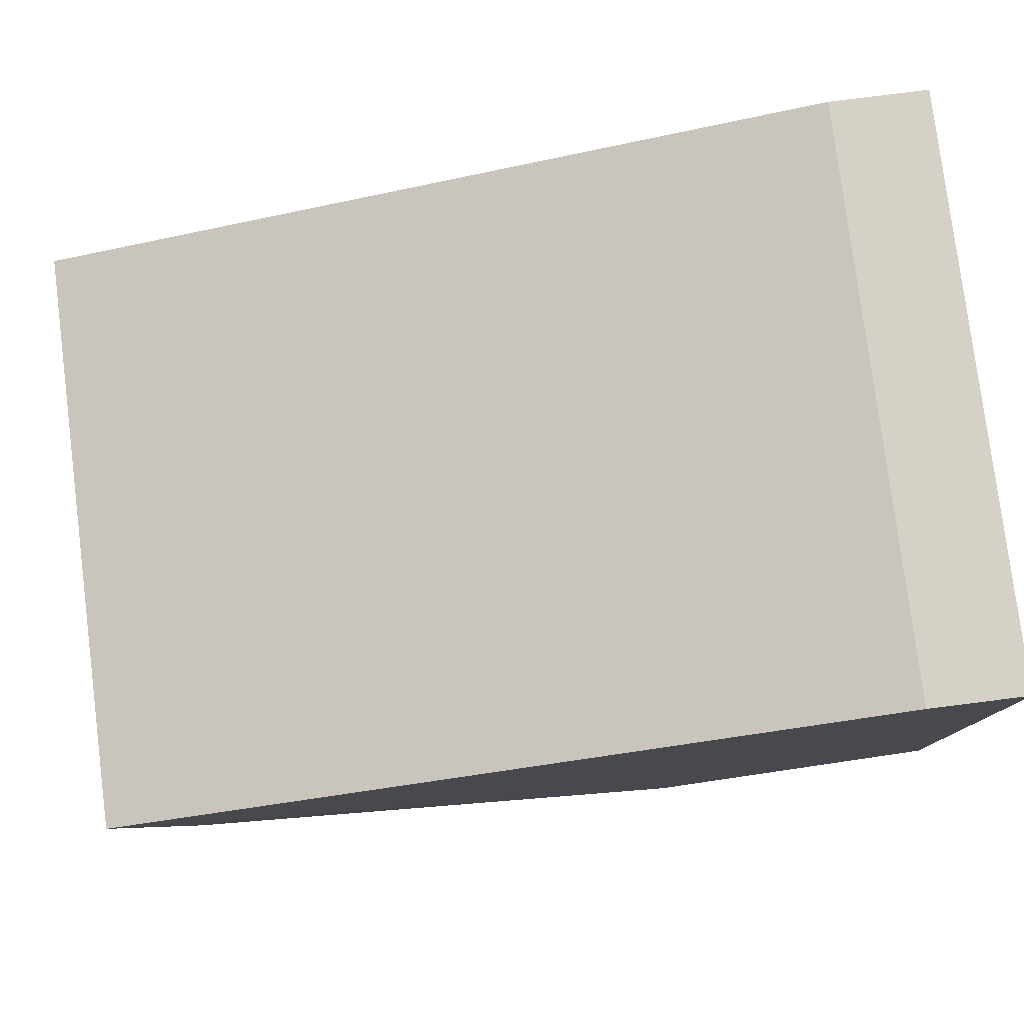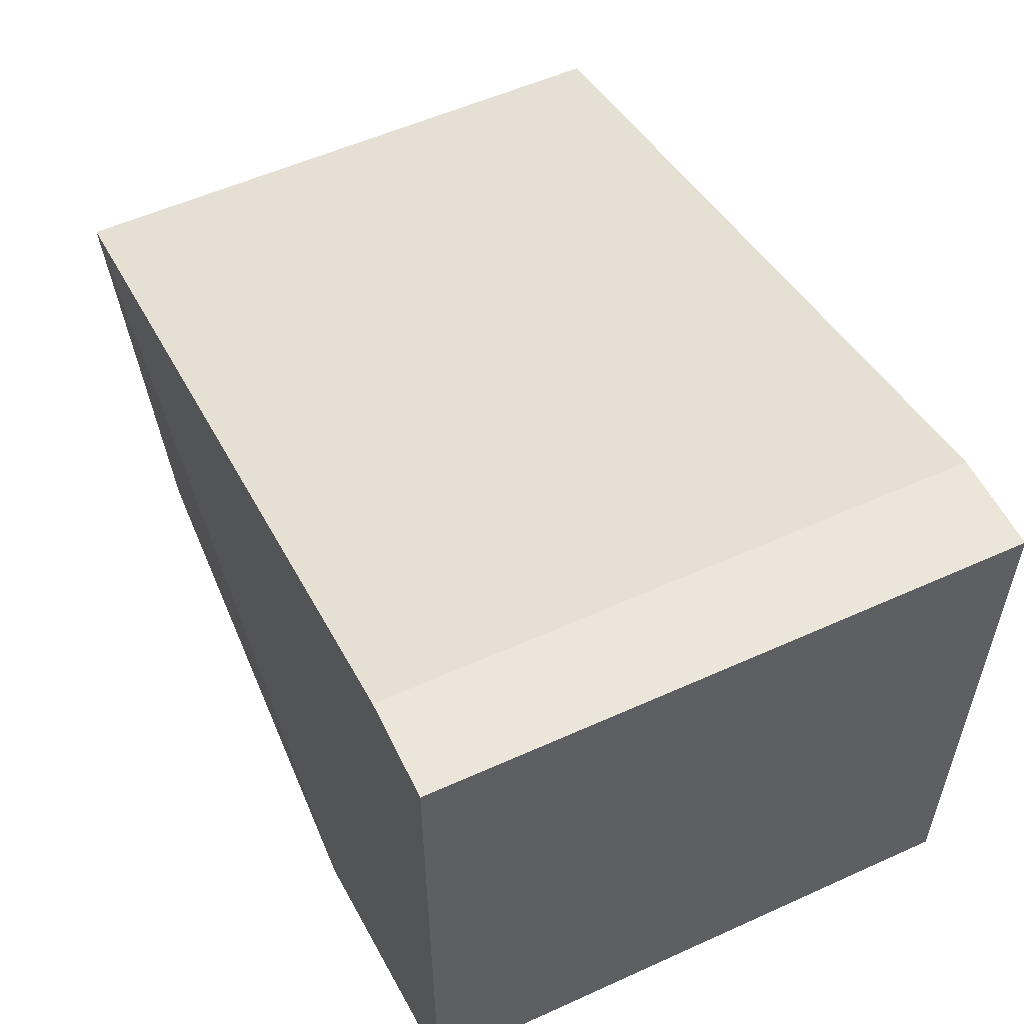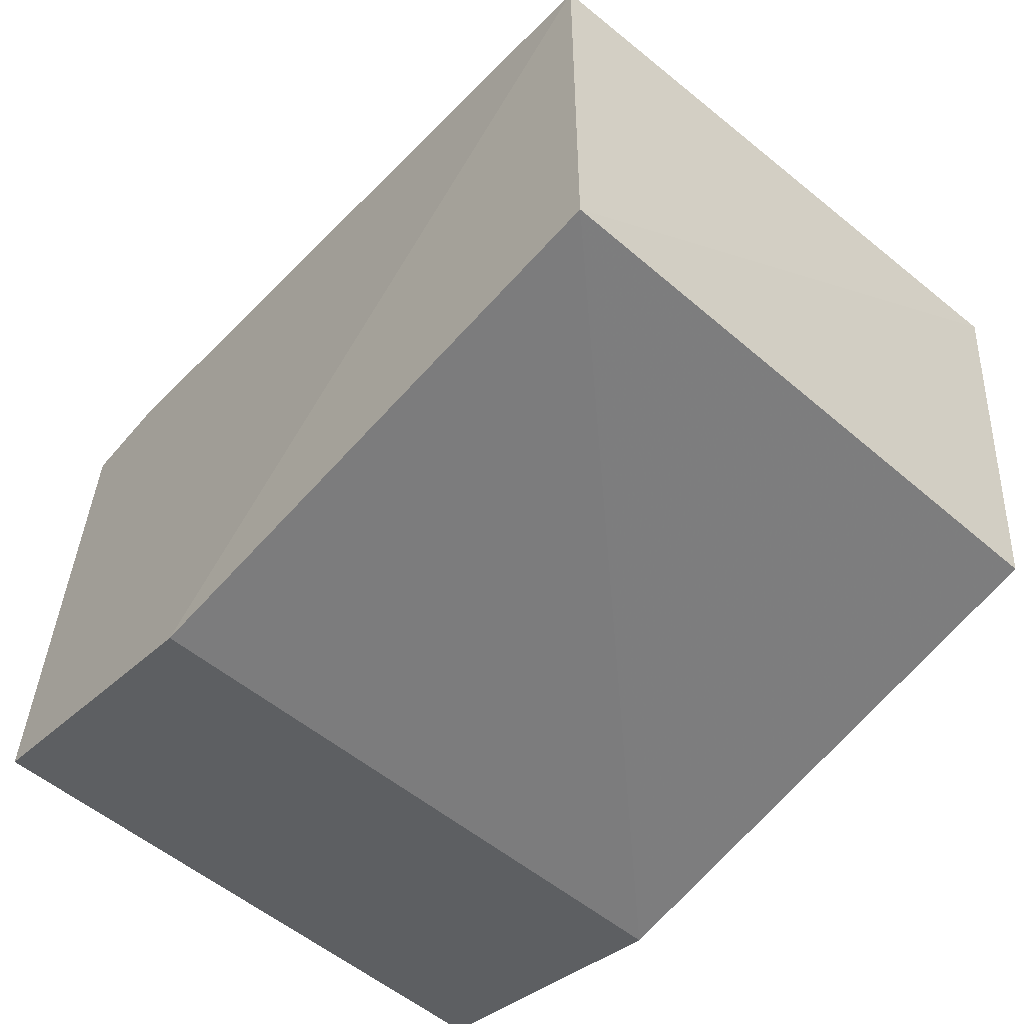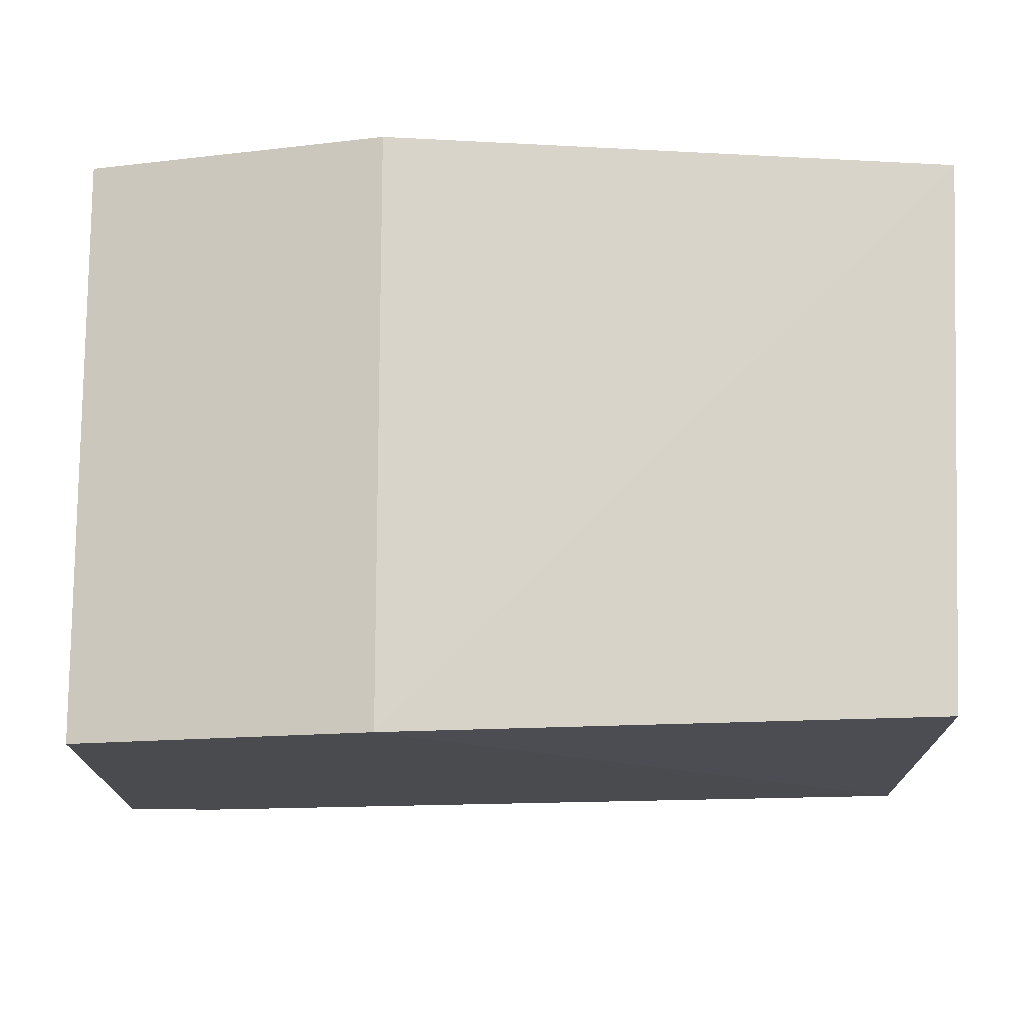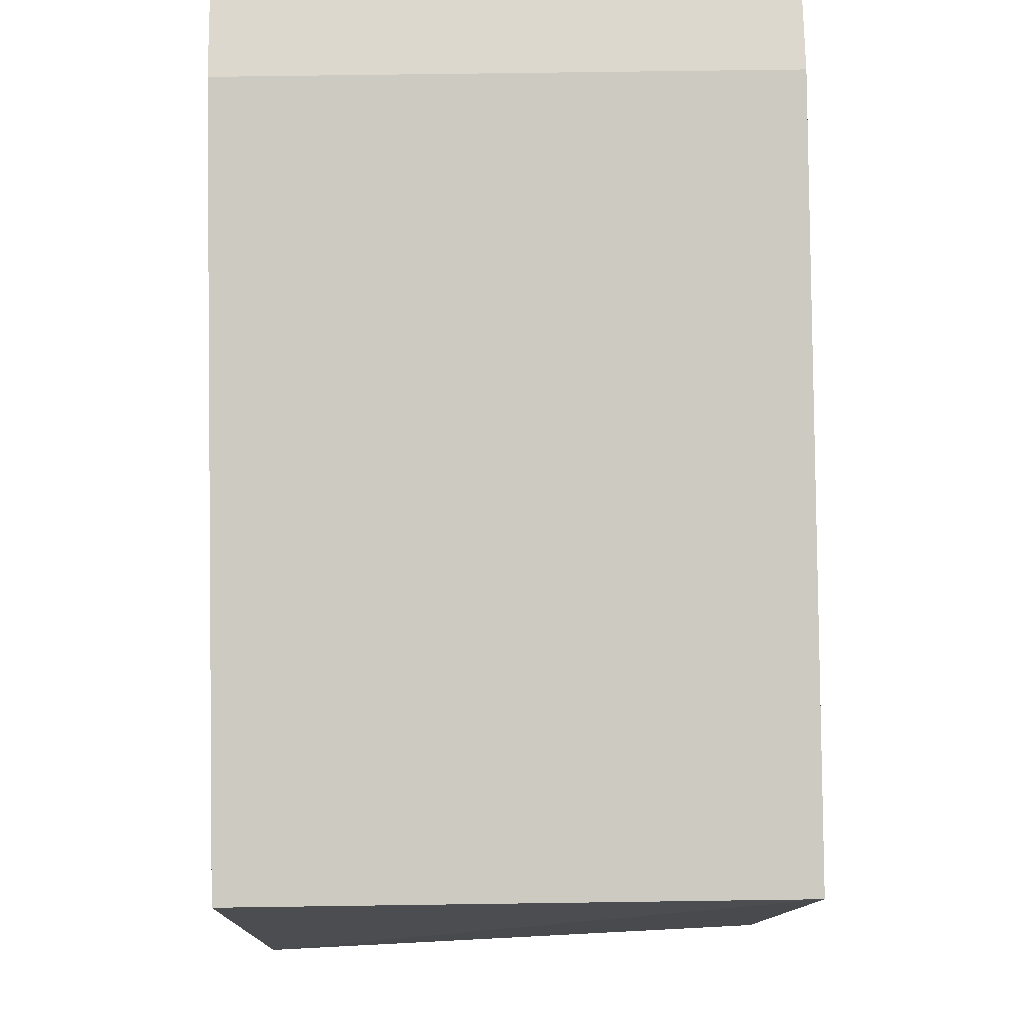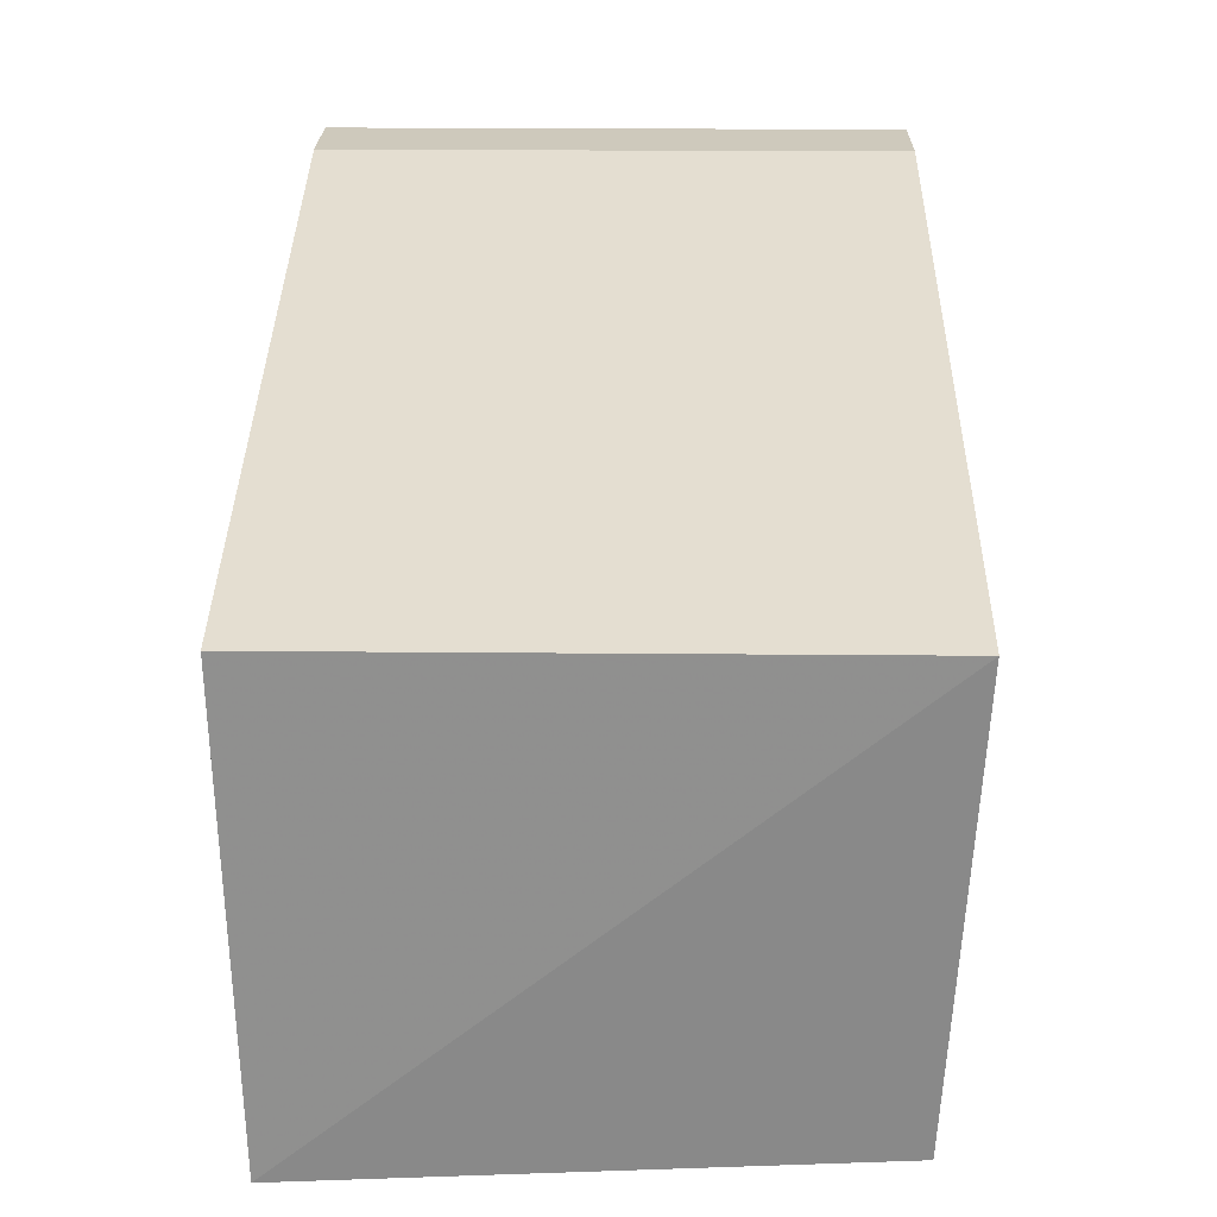
<metadata>
{"format":"obj","ext":"obj","renderer":"f3d","projection":"perspective","resolution":1024,"background":"white","views":[{"elev":79.1,"azim":172.8,"up":"+Y"},{"elev":55.2,"azim":-115.5,"up":"+Y"},{"elev":-57.8,"azim":49.9,"up":"+Y"},{"elev":-13.7,"azim":-3.3,"up":"+Z"},{"elev":72.3,"azim":89.2,"up":"+Y"},{"elev":22.5,"azim":90.9,"up":"+Y"}]}
</metadata>
<code>
v 0.1816 -0.2292 -0.02985
v 0.1615 -0.1585 0.0307
v 0.1615 -0.1585 -0.02985
v 0.2422 -0.1787 0.0307
v 0.1514 -0.2191 0.0307
v 0.2386 -0.2263 -0.02743
v 0.2405 -0.2279 0.02958
v 0.2422 -0.1787 -0.02985
v 0.1514 -0.2191 -0.02985
v 0.1514 -0.1585 0.0307
v 0.1816 -0.2292 0.0307
v 0.1514 -0.1585 -0.02985
f 10 3 12
f 3 2 4
f 4 2 5
f 1 6 7
f 7 6 8
f 1 3 8
f 3 4 8
f 6 1 8
f 4 7 8
f 3 1 9
f 1 5 9
f 9 5 10
f 2 3 10
f 5 2 10
f 5 1 11
f 4 5 11
f 1 7 11
f 7 4 11
f 3 9 12
f 9 10 12

</code>
